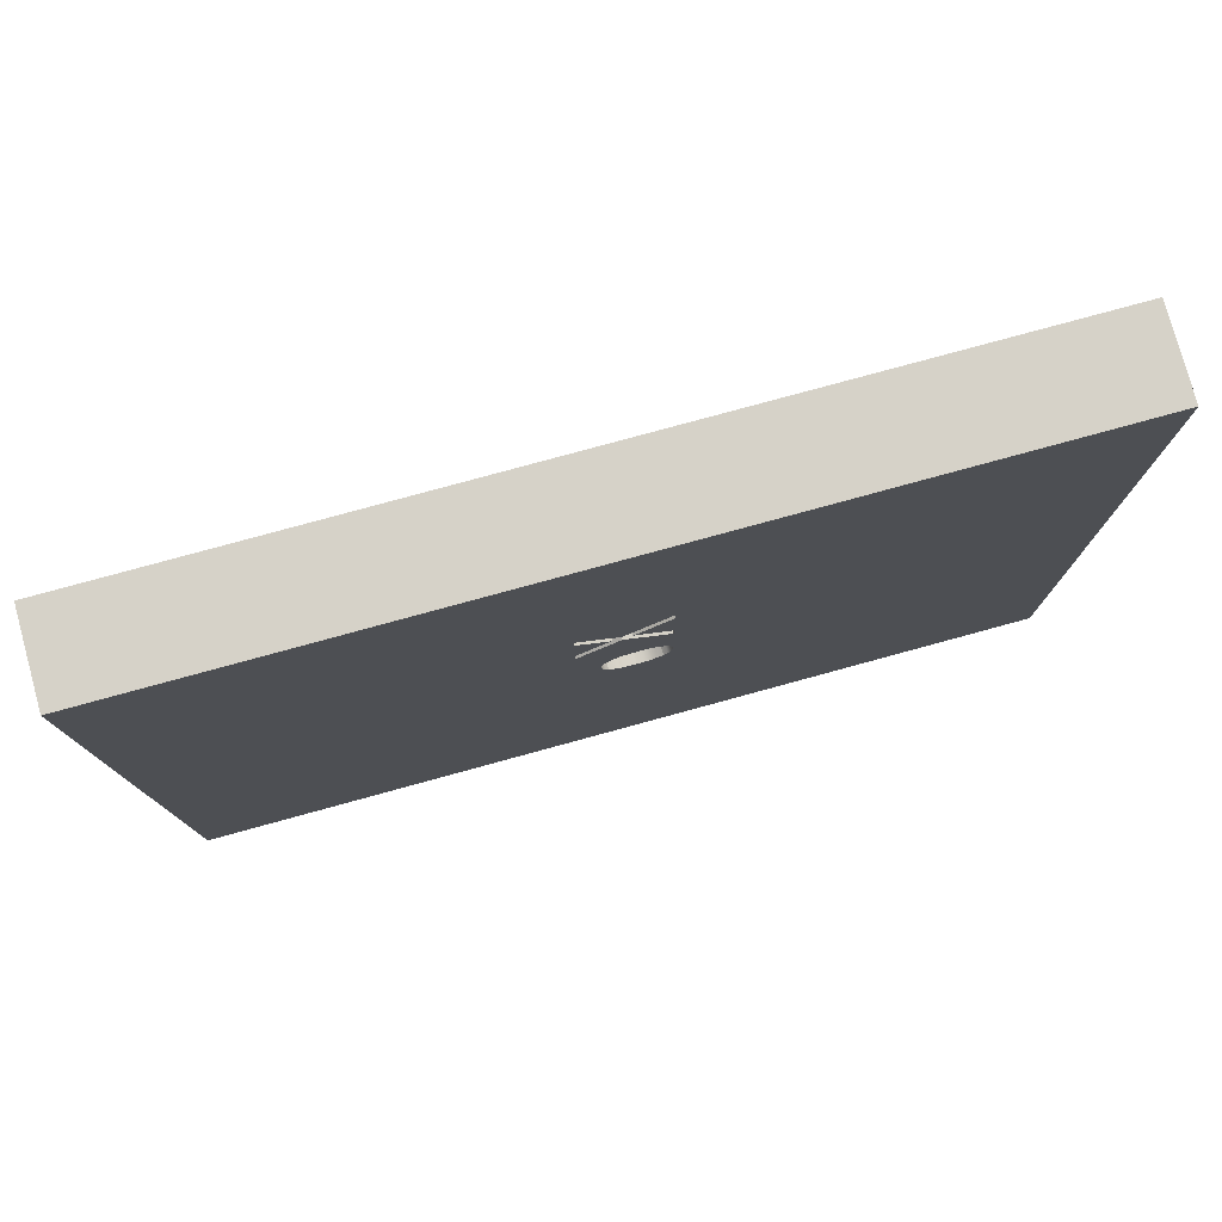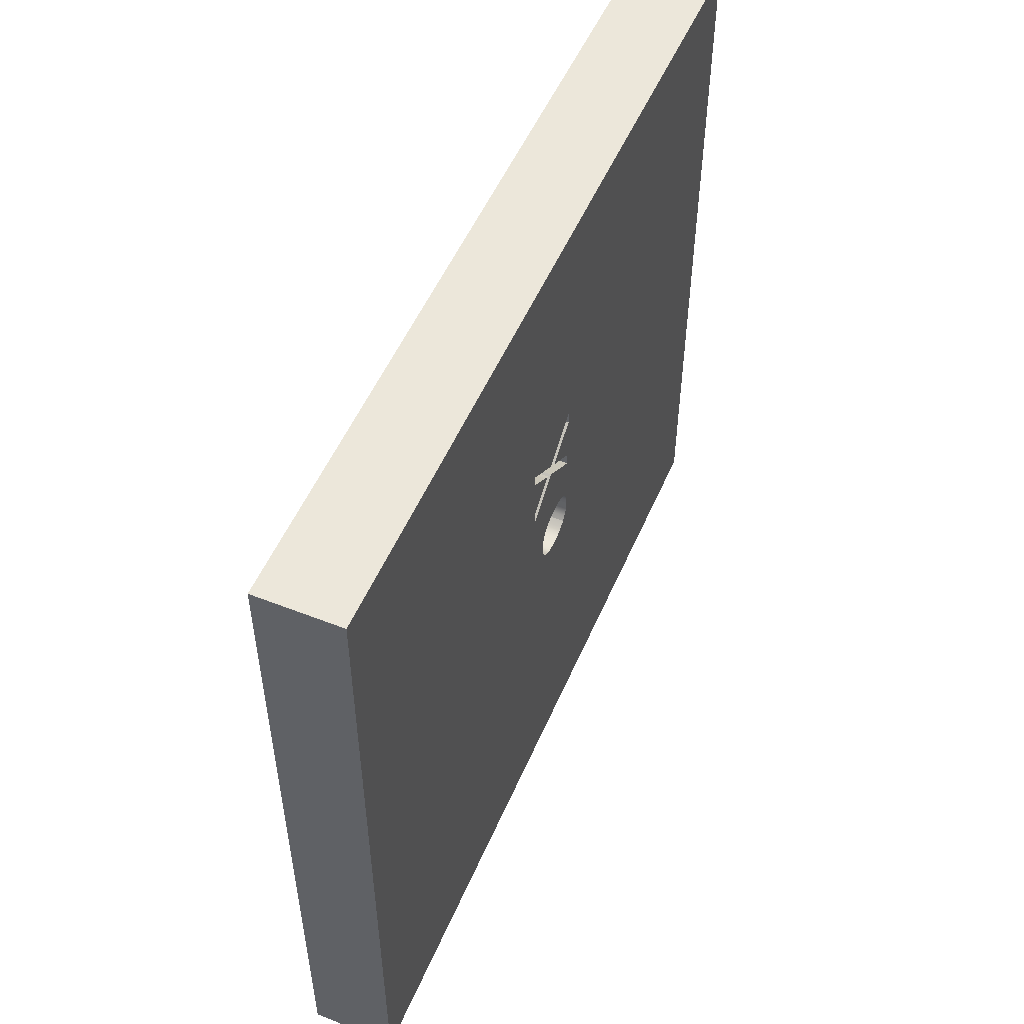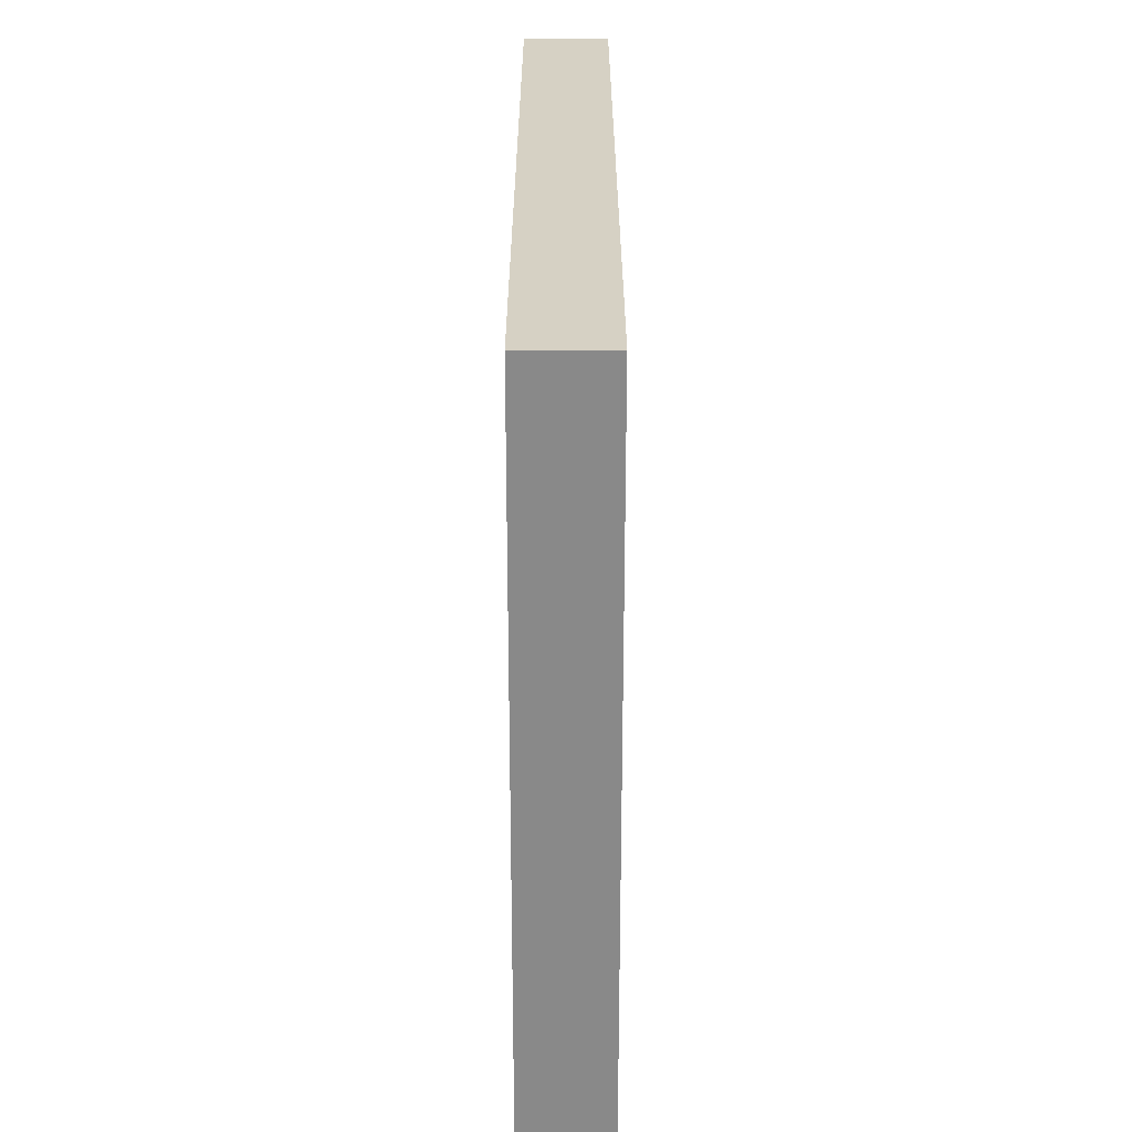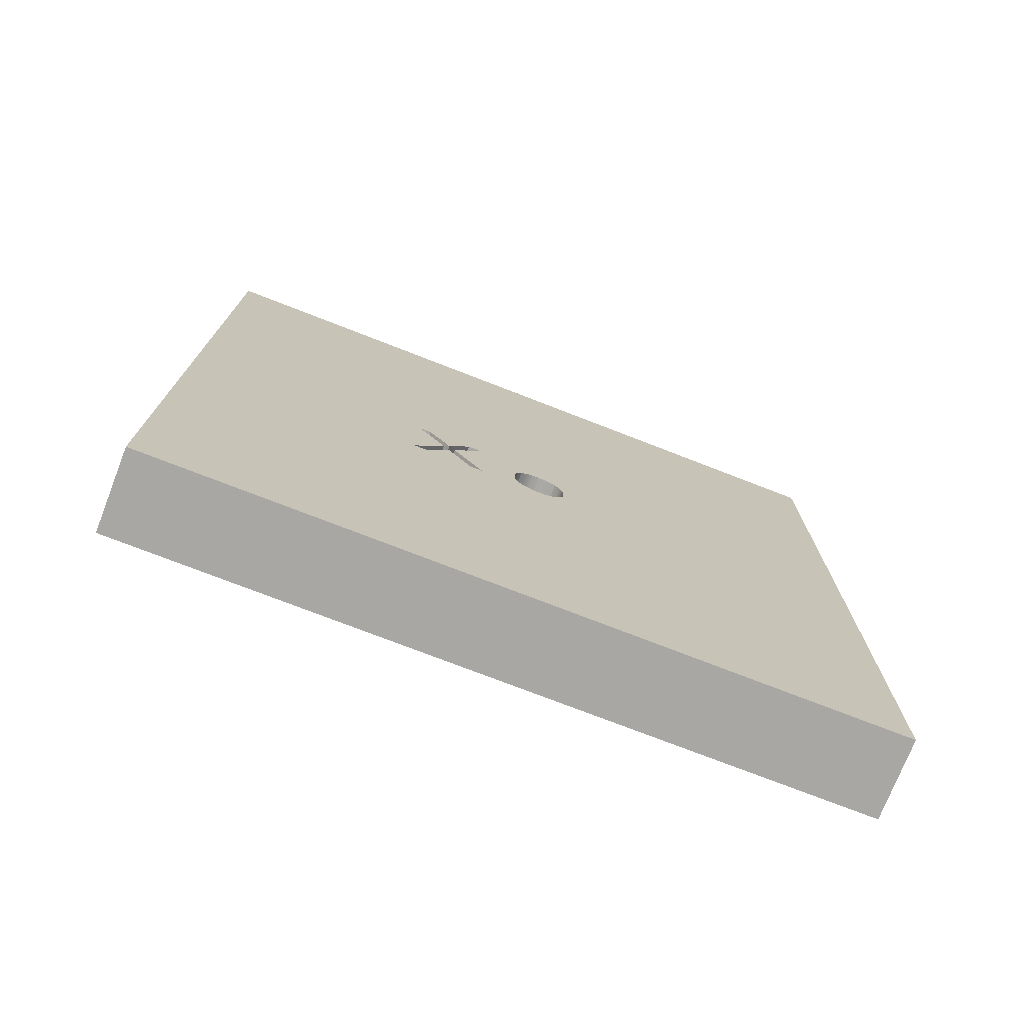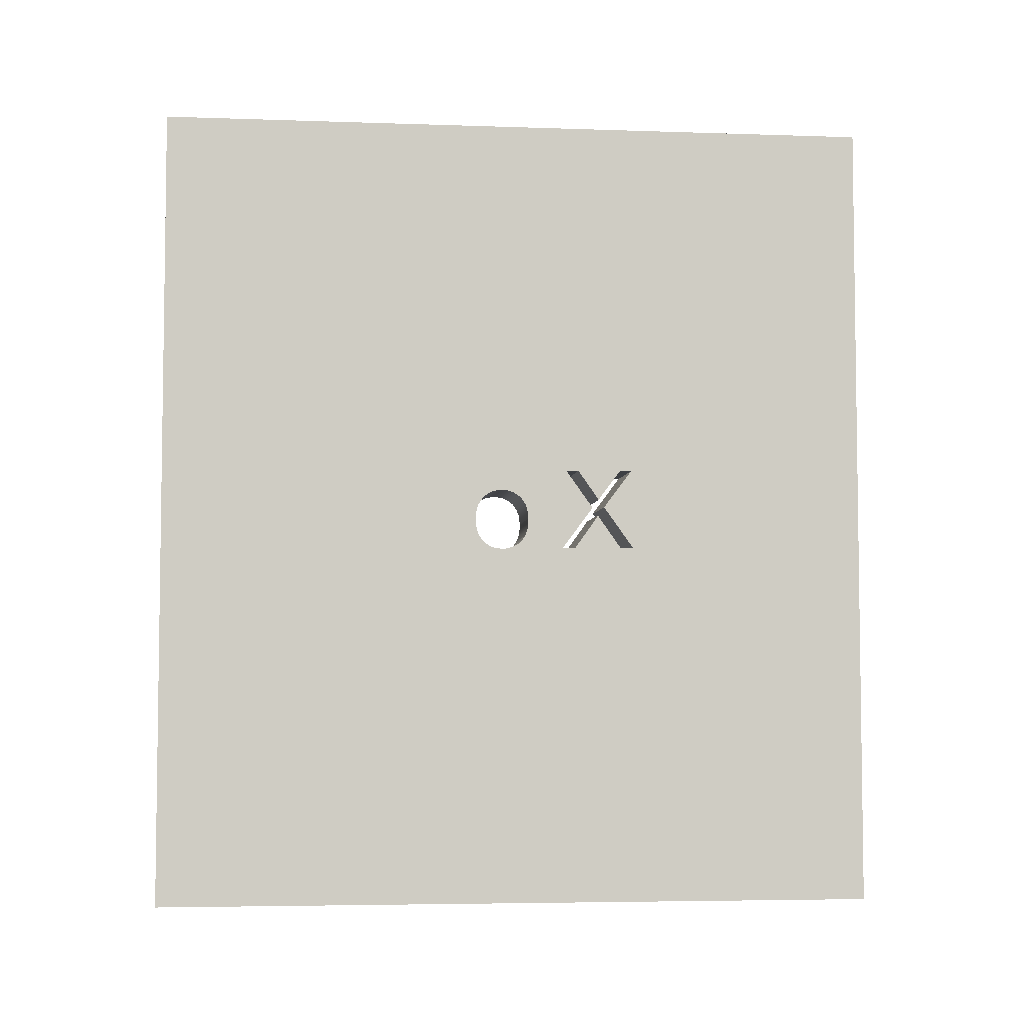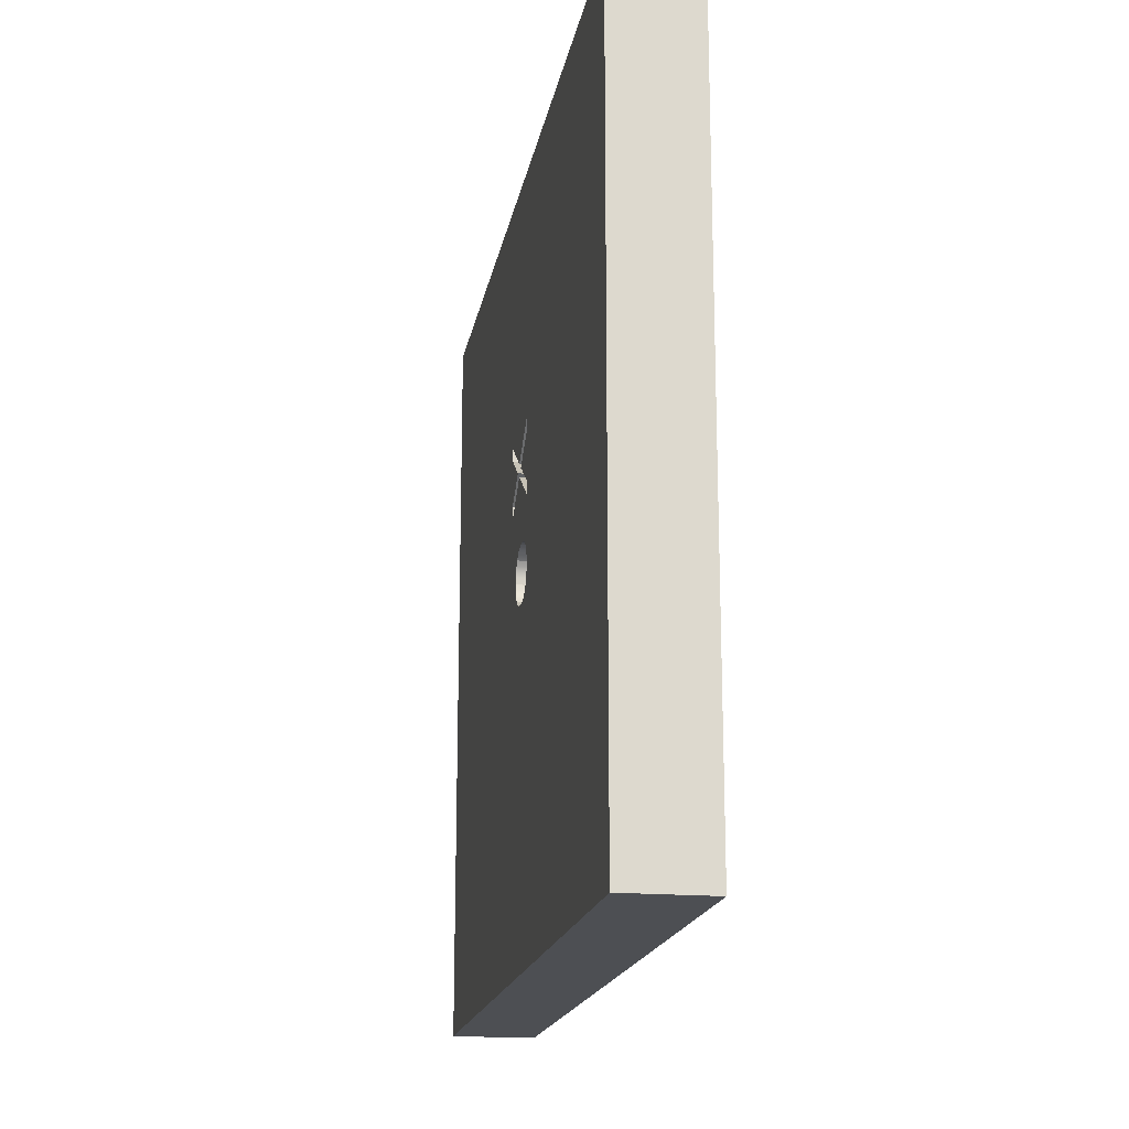
<metadata>
{"format":"obj","ext":"obj","renderer":"f3d","projection":"perspective","resolution":1024,"background":"white","views":[{"elev":78.4,"azim":-105.3,"up":"+Z"},{"elev":52.4,"azim":-157.0,"up":"+Z"},{"elev":26.8,"azim":-180.0,"up":"+Z"},{"elev":-74.4,"azim":68.7,"up":"+Y"},{"elev":-4.9,"azim":-96.2,"up":"+Y"},{"elev":-18.0,"azim":-10.0,"up":"+Z"}]}
</metadata>
<code>
g Body5
v 100 52.41 43.19
v 100 52.34 43.87
v 100 52.18 44.52
v 100 51.86 45.09
v 100 51.43 45.63
v 90 51.43 45.63
v 90 51.85 45.09
v 90 52.18 44.51
v 90 52.34 43.87
v 90 52.41 43.19
v 100 51.6 40.91
v 100 51.95 41.43
v 100 52.22 41.97
v 100 52.35 42.57
v 90 52.35 42.57
v 90 52.22 41.97
v 90 51.95 41.43
v 90 51.6 40.91
v 100 48.62 39.79
v 100 49.46 39.85
v 100 49.87 39.92
v 100 50.25 40.02
v 100 50.61 40.18
v 100 50.94 40.39
v 90 50.95 40.4
v 90 50.61 40.18
v 90 50.24 40.02
v 90 49.86 39.91
v 90 49.46 39.85
v 90 48.62 39.79
v 100 45.81 40.73
v 100 46.46 40.29
v 100 47.11 39.99
v 100 47.85 39.84
v 90 47.85 39.84
v 90 47.12 39.99
v 90 46.78 40.12
v 90 46.45 40.3
v 90 45.81 40.73
v 100 44.84 43.19
v 100 44.9 42.5
v 100 45.06 41.85
v 100 45.38 41.28
v 90 45.39 41.27
v 90 45.06 41.85
v 90 44.9 42.5
v 90 44.84 43.19
v 100 45.28 44.94
v 100 45.09 44.52
v 100 44.95 44.09
v 100 44.87 43.65
v 90 44.87 43.65
v 90 44.95 44.09
v 90 45.09 44.52
v 90 45.28 44.94
v 100 46.52 46.16
v 100 46.15 45.92
v 100 45.81 45.64
v 100 45.53 45.31
v 90 45.53 45.31
v 90 45.81 45.64
v 90 46.15 45.92
v 90 46.52 46.16
v 100 48.72 46.58
v 100 48.15 46.56
v 100 47.59 46.5
v 100 47.06 46.36
v 90 47.06 46.36
v 90 47.6 46.5
v 90 48.16 46.56
v 90 48.72 46.58
v 100 50.81 46.06
v 100 50.18 46.37
v 100 49.47 46.52
v 90 49.47 46.52
v 90 50.17 46.37
v 90 50.51 46.24
v 90 50.82 46.06
v 100 52.35 56.48
v 100 55 58.5
v 90 55 58.5
v 90 52.35 56.48
v 100 51.21 55.69
v 90 52.07 56.28
v 90 51.79 56.07
v 90 51.5 55.88
v 90 51.21 55.69
v 100 52.44 54.89
v 100 51.82 55.31
v 90 51.52 55.5
v 90 51.83 55.31
v 90 52.13 55.1
v 90 52.44 54.89
v 100 55 53.07
v 90 55 53.07
v 100 55 51.5
v 90 55 51.5
v 100 50.21 54.91
v 90 50.21 54.91
v 100 45 51.04
v 90 45 51.04
v 100 45 52.63
v 90 45 52.63
v 100 48.49 55.14
v 90 48.49 55.14
v 100 49.24 55.62
v 90 48.67 55.26
v 90 48.86 55.38
v 90 49.05 55.5
v 90 49.24 55.62
v 100 48.57 56.05
v 90 49.07 55.72
v 90 48.9 55.83
v 90 48.73 55.94
v 90 48.57 56.05
v 100 45 58.57
v 90 45 58.57
v 100 45 60.21
v 90 45 60.21
v 100 50.29 56.42
v 90 50.29 56.42
v 100 55 59.94
v 90 55 59.94
v 90 0 90
v 90 100 90
v 90 100 0
v 90 0 0
v 100 0 0
v 100 0 90
v 100 100 90
v 100 100 0
f 10 1 9
f 9 1 2
f 9 2 8
f 8 2 3
f 8 3 4
f 8 4 7
f 7 4 5
f 7 5 6
f 18 11 17
f 17 11 12
f 17 12 16
f 16 12 13
f 16 13 14
f 16 14 15
f 15 14 1
f 15 1 10
f 30 19 29
f 29 19 20
f 29 20 28
f 28 20 21
f 28 21 27
f 27 21 22
f 27 22 26
f 26 22 23
f 26 23 24
f 26 24 25
f 25 24 11
f 25 11 18
f 39 31 38
f 38 31 32
f 38 32 37
f 37 32 33
f 37 33 36
f 36 33 34
f 36 34 35
f 35 34 19
f 35 19 30
f 47 40 46
f 46 40 41
f 46 41 45
f 45 41 42
f 45 42 43
f 45 43 44
f 44 43 31
f 44 31 39
f 55 48 54
f 54 48 49
f 54 49 53
f 53 49 50
f 53 50 51
f 53 51 52
f 52 51 40
f 52 40 47
f 63 56 62
f 62 56 57
f 62 57 61
f 61 57 58
f 61 58 59
f 61 59 60
f 60 59 48
f 60 48 55
f 71 64 70
f 70 64 65
f 70 65 69
f 69 65 66
f 69 66 67
f 69 67 68
f 68 67 56
f 68 56 63
f 6 5 78
f 78 5 72
f 78 72 77
f 77 72 73
f 77 73 76
f 76 73 74
f 76 74 75
f 75 74 64
f 75 64 71
f 79 80 82
f 82 80 81
f 79 85 83
f 83 85 86
f 83 86 87
f 82 84 79
f 79 84 85
f 93 88 92
f 92 88 89
f 92 89 91
f 91 89 90
f 90 89 83
f 90 83 87
f 94 88 95
f 95 88 93
f 96 94 97
f 97 94 95
f 98 96 99
f 99 96 97
f 100 98 101
f 101 98 99
f 102 100 103
f 103 100 101
f 104 102 105
f 105 102 103
f 104 108 106
f 106 108 109
f 106 109 110
f 105 107 104
f 104 107 108
f 106 113 111
f 111 113 114
f 111 114 115
f 110 112 106
f 106 112 113
f 116 111 117
f 117 111 115
f 118 116 119
f 119 116 117
f 120 118 121
f 121 118 119
f 122 120 123
f 123 120 121
f 80 122 81
f 81 122 123
f 125 119 124
f 124 119 117
f 124 117 103
f 103 117 105
f 105 117 115
f 105 115 107
f 107 115 114
f 107 114 108
f 108 114 113
f 108 113 109
f 109 113 112
f 109 112 110
f 126 97 125
f 125 97 95
f 125 95 81
f 81 95 93
f 81 93 82
f 82 93 92
f 82 92 84
f 84 92 91
f 84 91 85
f 85 91 90
f 85 90 86
f 86 90 87
f 127 30 126
f 126 30 29
f 126 29 28
f 124 47 127
f 127 47 46
f 127 46 45
f 103 101 124
f 124 101 52
f 124 52 47
f 99 75 101
f 101 75 71
f 101 71 70
f 99 97 75
f 75 97 76
f 76 97 77
f 77 97 78
f 78 97 6
f 6 97 7
f 7 97 8
f 8 97 9
f 9 97 10
f 10 97 15
f 15 97 126
f 15 126 16
f 16 126 17
f 17 126 18
f 18 126 25
f 25 126 26
f 26 126 27
f 27 126 28
f 81 123 125
f 125 123 119
f 123 121 119
f 45 44 127
f 127 44 39
f 127 39 38
f 38 37 127
f 127 37 36
f 127 36 35
f 35 30 127
f 70 69 101
f 101 69 68
f 101 68 63
f 63 62 101
f 101 62 61
f 101 61 60
f 60 55 101
f 101 55 54
f 101 54 53
f 53 52 101
f 127 128 124
f 124 128 129
f 32 31 128
f 128 31 43
f 128 43 42
f 42 41 128
f 128 41 40
f 128 40 129
f 129 40 51
f 129 51 100
f 100 51 50
f 100 50 49
f 49 48 100
f 100 48 59
f 100 59 58
f 58 57 100
f 100 57 56
f 100 56 67
f 67 66 100
f 100 66 65
f 100 65 64
f 64 74 100
f 100 74 98
f 98 74 96
f 96 74 73
f 96 73 72
f 72 5 96
f 96 5 4
f 96 4 3
f 3 2 96
f 96 2 1
f 96 1 14
f 96 14 131
f 131 14 13
f 131 13 12
f 12 11 131
f 131 11 24
f 131 24 23
f 23 22 131
f 131 22 21
f 131 21 20
f 20 19 131
f 131 19 128
f 128 19 34
f 128 34 33
f 33 32 128
f 104 116 102
f 102 116 129
f 102 129 100
f 106 111 104
f 104 111 116
f 116 118 129
f 129 118 130
f 130 118 122
f 130 122 80
f 118 120 122
f 79 88 80
f 80 88 94
f 80 94 130
f 130 94 96
f 130 96 131
f 83 89 79
f 79 89 88
f 124 129 125
f 125 129 130
f 125 130 126
f 126 130 131
f 126 131 127
f 127 131 128

</code>
